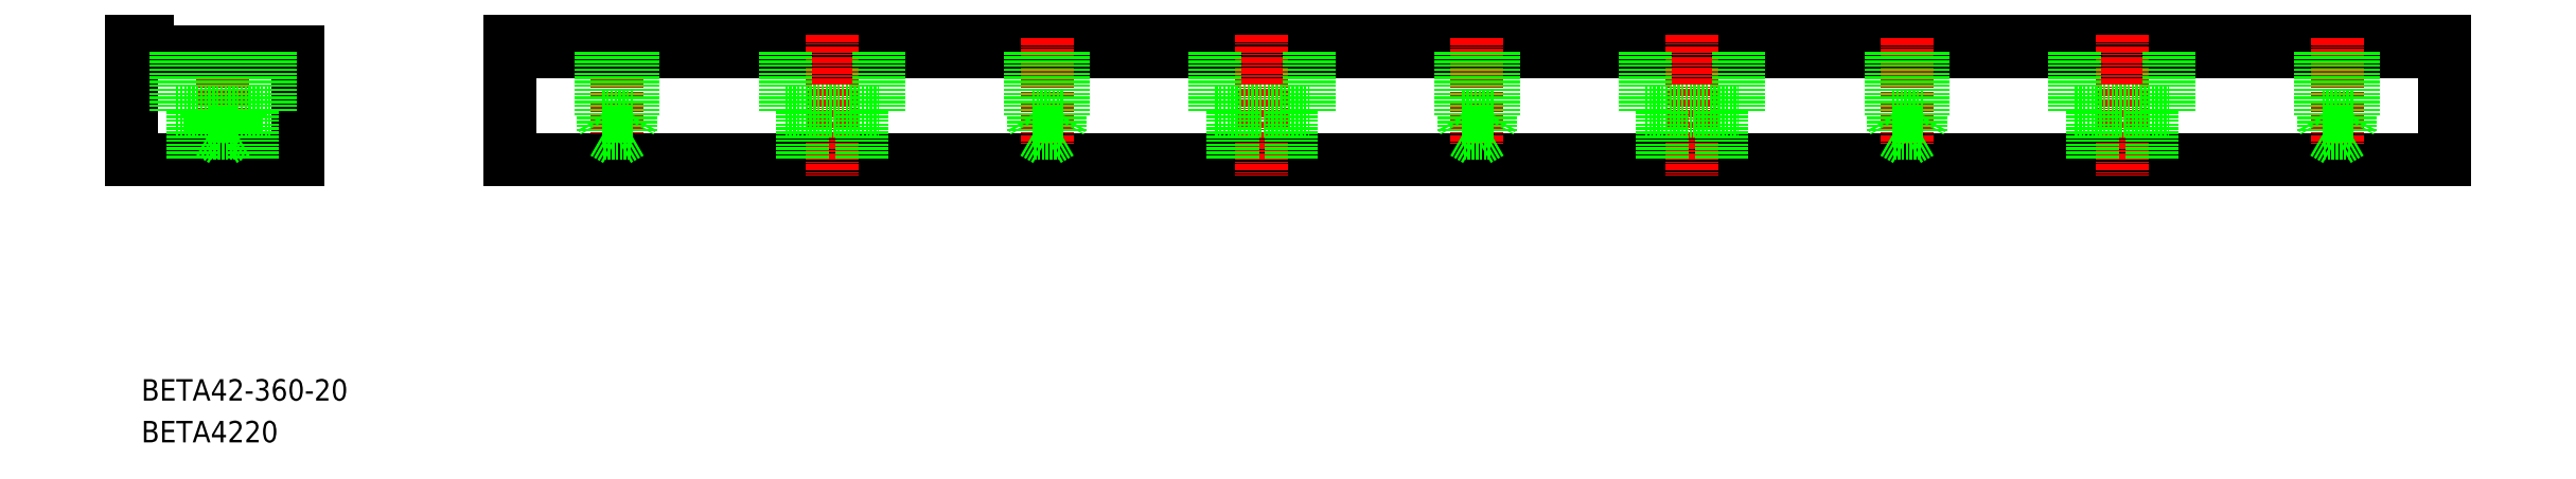
<metadata>
{"format":"dxf","ext":"dxf","renderer":"ezdxf+matplotlib","layout":"modelspace","background":"white","min_lineweight":24,"dpi":150}
</metadata>
<code>
0
SECTION
2
ENTITIES
0
TEXT
8
0
10
42.86
20
48.22
30
0
40
4
1
BETA42-360-20
0
TEXT
8
0
10
42.86
20
40.44
30
0
40
4
1
BETA4220
0
LINE
8
CENTER
10
131.4
20
115.8
30
0
11
131.4
21
96.01
31
0
0
LINE
8
CENTER
10
58.04
20
116.3
30
0
11
58.04
21
90.18
31
0
0
LINE
8
0
10
41.04
20
93.18
30
0
11
72.04
21
93.18
31
0
0
LINE
8
0
10
44.04
20
116.2
30
0
11
44.04
21
113.2
31
0
0
LINE
8
0
10
41.04
20
116.2
30
0
11
44.04
21
116.2
31
0
0
LINE
8
0
10
41.04
20
116.2
30
0
11
41.04
21
93.18
31
0
0
LINE
8
0
10
44.04
20
113.2
30
0
11
72.04
21
113.2
31
0
0
LINE
8
0
10
72.04
20
113.2
30
0
11
72.04
21
93.18
31
0
0
LINE
8
0
10
111.4
20
116.2
30
0
11
471.4
21
116.2
31
0
0
LINE
8
0
10
111.4
20
113.2
30
0
11
471.4
21
113.2
31
0
0
LINE
8
0
10
111.4
20
93.18
30
0
11
471.4
21
93.18
31
0
0
LINE
8
0
10
471.4
20
116.2
30
0
11
471.4
21
93.18
31
0
0
LINE
8
0
10
111.4
20
116.2
30
0
11
111.4
21
93.18
31
0
0
LINE
8
0
10
66.79
20
113.2
30
0
11
66.79
21
102.2
31
0
0
LINE
8
0
10
49.29
20
102.2
30
0
11
66.79
21
102.2
31
0
0
LINE
8
0
10
63.54
20
102.2
30
0
11
63.54
21
93.18
31
0
0
LINE
8
0
10
52.54
20
102.2
30
0
11
52.54
21
93.18
31
0
0
LINE
8
0
10
49.29
20
113.2
30
0
11
49.29
21
102.2
31
0
0
LINE
8
CENTER
10
211.4
20
115.8
30
0
11
211.4
21
96.01
31
0
0
LINE
8
CENTER
10
291.4
20
115.8
30
0
11
291.4
21
96.01
31
0
0
LINE
8
CENTER
10
371.4
20
115.8
30
0
11
371.4
21
96.01
31
0
0
LINE
8
CENTER
10
451.4
20
115.8
30
0
11
451.4
21
96.01
31
0
0
LINE
8
CENTER
10
171.4
20
116.3
30
0
11
171.4
21
90.18
31
0
0
LINE
8
CENTER
10
251.4
20
116.3
30
0
11
251.4
21
90.18
31
0
0
LINE
8
CENTER
10
331.4
20
116.3
30
0
11
331.4
21
90.18
31
0
0
LINE
8
CENTER
10
411.4
20
116.3
30
0
11
411.4
21
90.18
31
0
0
LINE
8
0
10
128.4
20
113.2
30
0
11
128.4
21
101.2
31
0
0
LINE
8
0
10
134.4
20
113.2
30
0
11
134.4
21
101.2
31
0
0
LINE
8
0
10
133.9
20
113.2
30
0
11
133.9
21
98.18
31
0
0
LINE
8
0
10
128.9
20
113.2
30
0
11
128.9
21
98.18
31
0
0
LINE
8
0
10
134.4
20
101.2
30
0
11
128.4
21
101.2
31
0
0
LINE
8
0
10
133.9
20
98.18
30
0
11
128.9
21
98.18
31
0
0
LINE
8
0
10
133.9
20
98.18
30
0
11
131.4
21
96.74
31
0
0
LINE
8
0
10
128.4
20
101.2
30
0
11
128.9
21
100.3
31
0
0
LINE
8
0
10
128.9
20
98.18
30
0
11
131.4
21
96.74
31
0
0
LINE
8
0
10
134.4
20
101.2
30
0
11
133.9
21
100.3
31
0
0
LINE
8
0
10
61.04
20
101.2
30
0
11
60.54
21
100.3
31
0
0
LINE
8
0
10
55.54
20
98.18
30
0
11
58.04
21
96.74
31
0
0
LINE
8
0
10
55.04
20
101.2
30
0
11
55.54
21
100.3
31
0
0
LINE
8
0
10
60.54
20
98.18
30
0
11
58.04
21
96.74
31
0
0
LINE
8
0
10
60.54
20
98.18
30
0
11
55.54
21
98.18
31
0
0
LINE
8
0
10
61.04
20
101.2
30
0
11
55.04
21
101.2
31
0
0
LINE
8
0
10
55.54
20
113.2
30
0
11
55.54
21
98.18
31
0
0
LINE
8
0
10
60.54
20
113.2
30
0
11
60.54
21
98.18
31
0
0
LINE
8
0
10
61.04
20
113.2
30
0
11
61.04
21
101.2
31
0
0
LINE
8
0
10
55.04
20
113.2
30
0
11
55.04
21
101.2
31
0
0
LINE
8
0
10
214.4
20
101.2
30
0
11
213.9
21
100.3
31
0
0
LINE
8
0
10
208.9
20
98.18
30
0
11
211.4
21
96.74
31
0
0
LINE
8
0
10
208.4
20
101.2
30
0
11
208.9
21
100.3
31
0
0
LINE
8
0
10
213.9
20
98.18
30
0
11
211.4
21
96.74
31
0
0
LINE
8
0
10
213.9
20
98.18
30
0
11
208.9
21
98.18
31
0
0
LINE
8
0
10
214.4
20
101.2
30
0
11
208.4
21
101.2
31
0
0
LINE
8
0
10
208.9
20
113.2
30
0
11
208.9
21
98.18
31
0
0
LINE
8
0
10
213.9
20
113.2
30
0
11
213.9
21
98.18
31
0
0
LINE
8
0
10
214.4
20
113.2
30
0
11
214.4
21
101.2
31
0
0
LINE
8
0
10
208.4
20
113.2
30
0
11
208.4
21
101.2
31
0
0
LINE
8
0
10
294.4
20
101.2
30
0
11
293.9
21
100.3
31
0
0
LINE
8
0
10
288.9
20
98.18
30
0
11
291.4
21
96.74
31
0
0
LINE
8
0
10
288.4
20
101.2
30
0
11
288.9
21
100.3
31
0
0
LINE
8
0
10
293.9
20
98.18
30
0
11
291.4
21
96.74
31
0
0
LINE
8
0
10
293.9
20
98.18
30
0
11
288.9
21
98.18
31
0
0
LINE
8
0
10
294.4
20
101.2
30
0
11
288.4
21
101.2
31
0
0
LINE
8
0
10
288.9
20
113.2
30
0
11
288.9
21
98.18
31
0
0
LINE
8
0
10
293.9
20
113.2
30
0
11
293.9
21
98.18
31
0
0
LINE
8
0
10
294.4
20
113.2
30
0
11
294.4
21
101.2
31
0
0
LINE
8
0
10
288.4
20
113.2
30
0
11
288.4
21
101.2
31
0
0
LINE
8
0
10
374.4
20
101.2
30
0
11
373.9
21
100.3
31
0
0
LINE
8
0
10
368.9
20
98.18
30
0
11
371.4
21
96.74
31
0
0
LINE
8
0
10
368.4
20
101.2
30
0
11
368.9
21
100.3
31
0
0
LINE
8
0
10
373.9
20
98.18
30
0
11
371.4
21
96.74
31
0
0
LINE
8
0
10
373.9
20
98.18
30
0
11
368.9
21
98.18
31
0
0
LINE
8
0
10
374.4
20
101.2
30
0
11
368.4
21
101.2
31
0
0
LINE
8
0
10
368.9
20
113.2
30
0
11
368.9
21
98.18
31
0
0
LINE
8
0
10
373.9
20
113.2
30
0
11
373.9
21
98.18
31
0
0
LINE
8
0
10
374.4
20
113.2
30
0
11
374.4
21
101.2
31
0
0
LINE
8
0
10
368.4
20
113.2
30
0
11
368.4
21
101.2
31
0
0
LINE
8
0
10
454.4
20
101.2
30
0
11
453.9
21
100.3
31
0
0
LINE
8
0
10
448.9
20
98.18
30
0
11
451.4
21
96.74
31
0
0
LINE
8
0
10
448.4
20
101.2
30
0
11
448.9
21
100.3
31
0
0
LINE
8
0
10
453.9
20
98.18
30
0
11
451.4
21
96.74
31
0
0
LINE
8
0
10
453.9
20
98.18
30
0
11
448.9
21
98.18
31
0
0
LINE
8
0
10
454.4
20
101.2
30
0
11
448.4
21
101.2
31
0
0
LINE
8
0
10
448.9
20
113.2
30
0
11
448.9
21
98.18
31
0
0
LINE
8
0
10
453.9
20
113.2
30
0
11
453.9
21
98.18
31
0
0
LINE
8
0
10
454.4
20
113.2
30
0
11
454.4
21
101.2
31
0
0
LINE
8
0
10
448.4
20
113.2
30
0
11
448.4
21
101.2
31
0
0
LINE
8
0
10
162.6
20
102.2
30
0
11
180.1
21
102.2
31
0
0
LINE
8
0
10
176.9
20
102.2
30
0
11
176.9
21
93.18
31
0
0
LINE
8
0
10
165.9
20
102.2
30
0
11
165.9
21
93.18
31
0
0
LINE
8
0
10
162.6
20
113.2
30
0
11
162.6
21
102.2
31
0
0
LINE
8
0
10
180.1
20
113.2
30
0
11
180.1
21
102.2
31
0
0
LINE
8
0
10
242.6
20
102.2
30
0
11
260.1
21
102.2
31
0
0
LINE
8
0
10
256.9
20
102.2
30
0
11
256.9
21
93.18
31
0
0
LINE
8
0
10
245.9
20
102.2
30
0
11
245.9
21
93.18
31
0
0
LINE
8
0
10
242.6
20
113.2
30
0
11
242.6
21
102.2
31
0
0
LINE
8
0
10
260.1
20
113.2
30
0
11
260.1
21
102.2
31
0
0
LINE
8
0
10
322.6
20
102.2
30
0
11
340.1
21
102.2
31
0
0
LINE
8
0
10
336.9
20
102.2
30
0
11
336.9
21
93.18
31
0
0
LINE
8
0
10
325.9
20
102.2
30
0
11
325.9
21
93.18
31
0
0
LINE
8
0
10
322.6
20
113.2
30
0
11
322.6
21
102.2
31
0
0
LINE
8
0
10
340.1
20
113.2
30
0
11
340.1
21
102.2
31
0
0
LINE
8
0
10
402.6
20
102.2
30
0
11
420.1
21
102.2
31
0
0
LINE
8
0
10
416.9
20
102.2
30
0
11
416.9
21
93.18
31
0
0
LINE
8
0
10
405.9
20
102.2
30
0
11
405.9
21
93.18
31
0
0
LINE
8
0
10
402.6
20
113.2
30
0
11
402.6
21
102.2
31
0
0
LINE
8
0
10
420.1
20
113.2
30
0
11
420.1
21
102.2
31
0
0
ENDSEC
0
EOF

</code>
